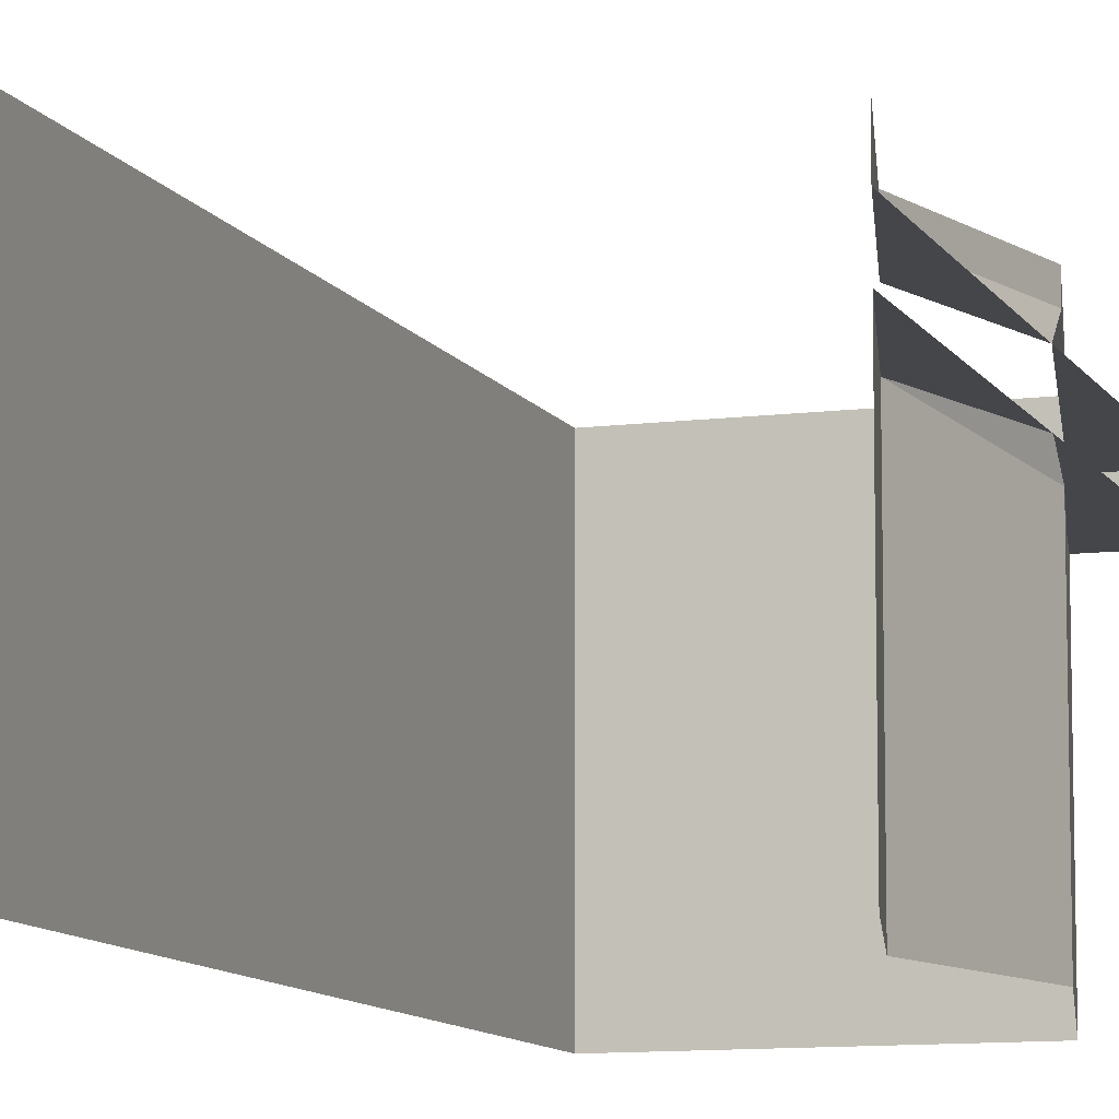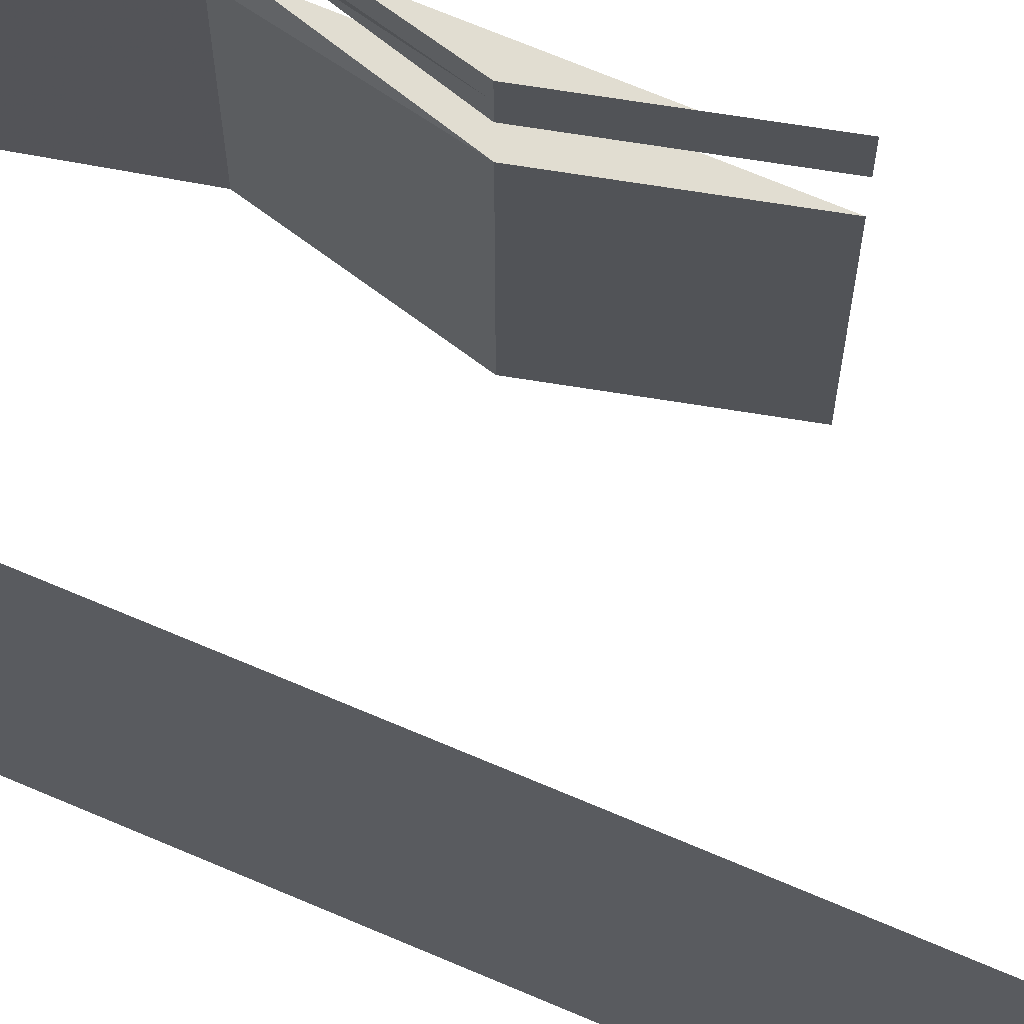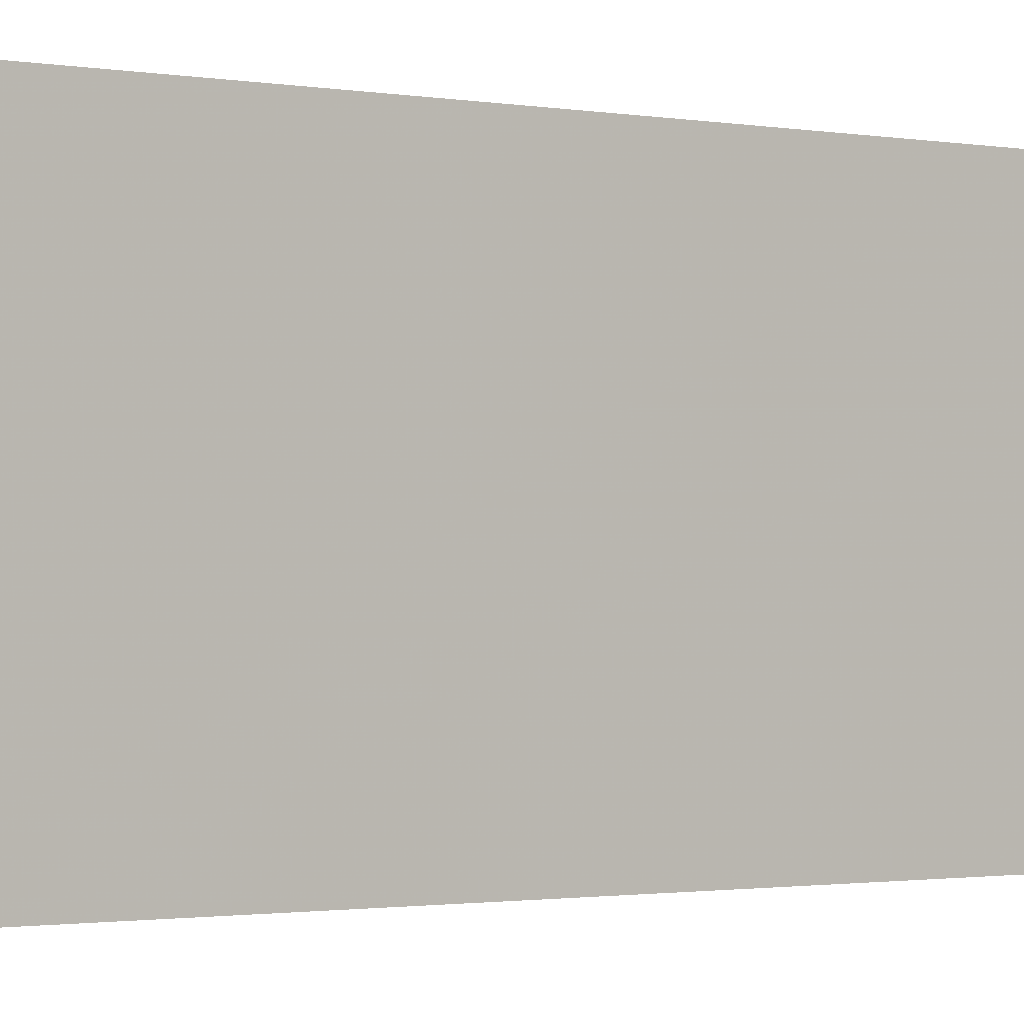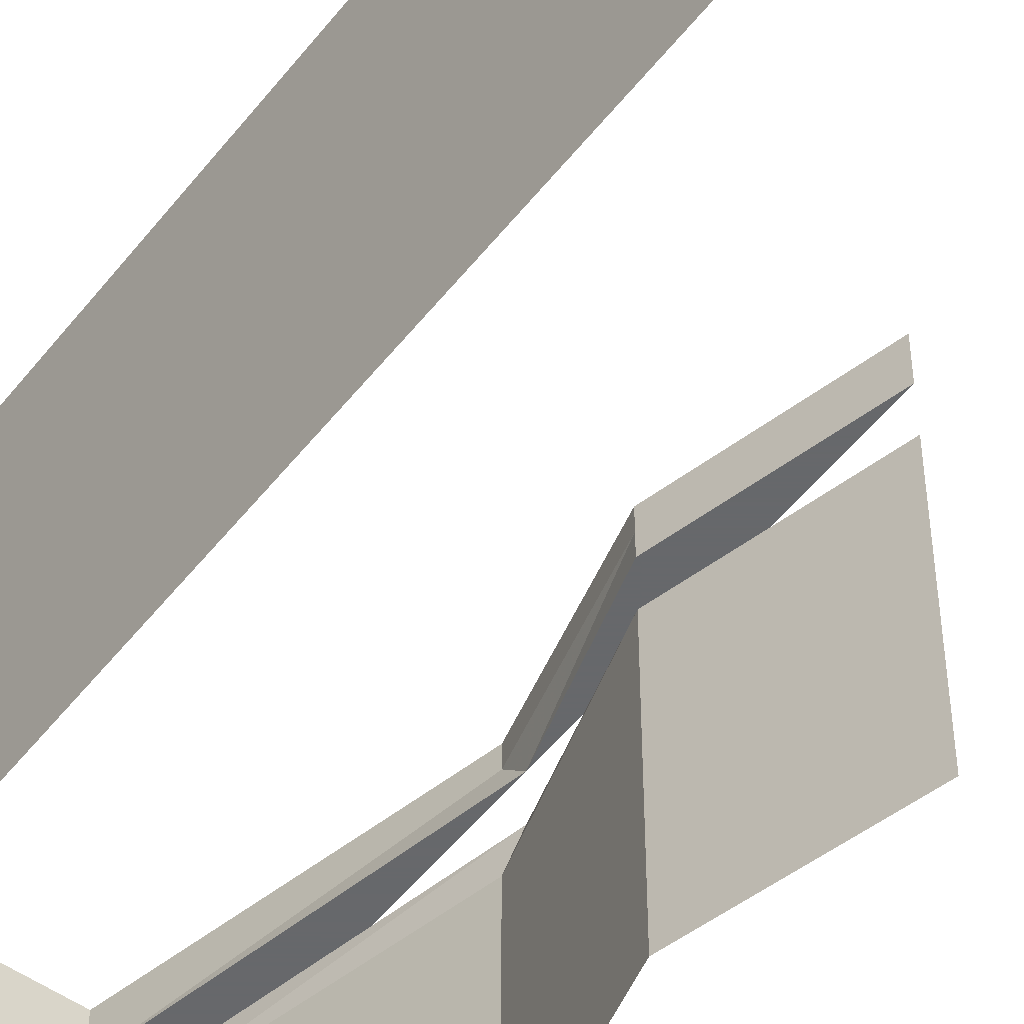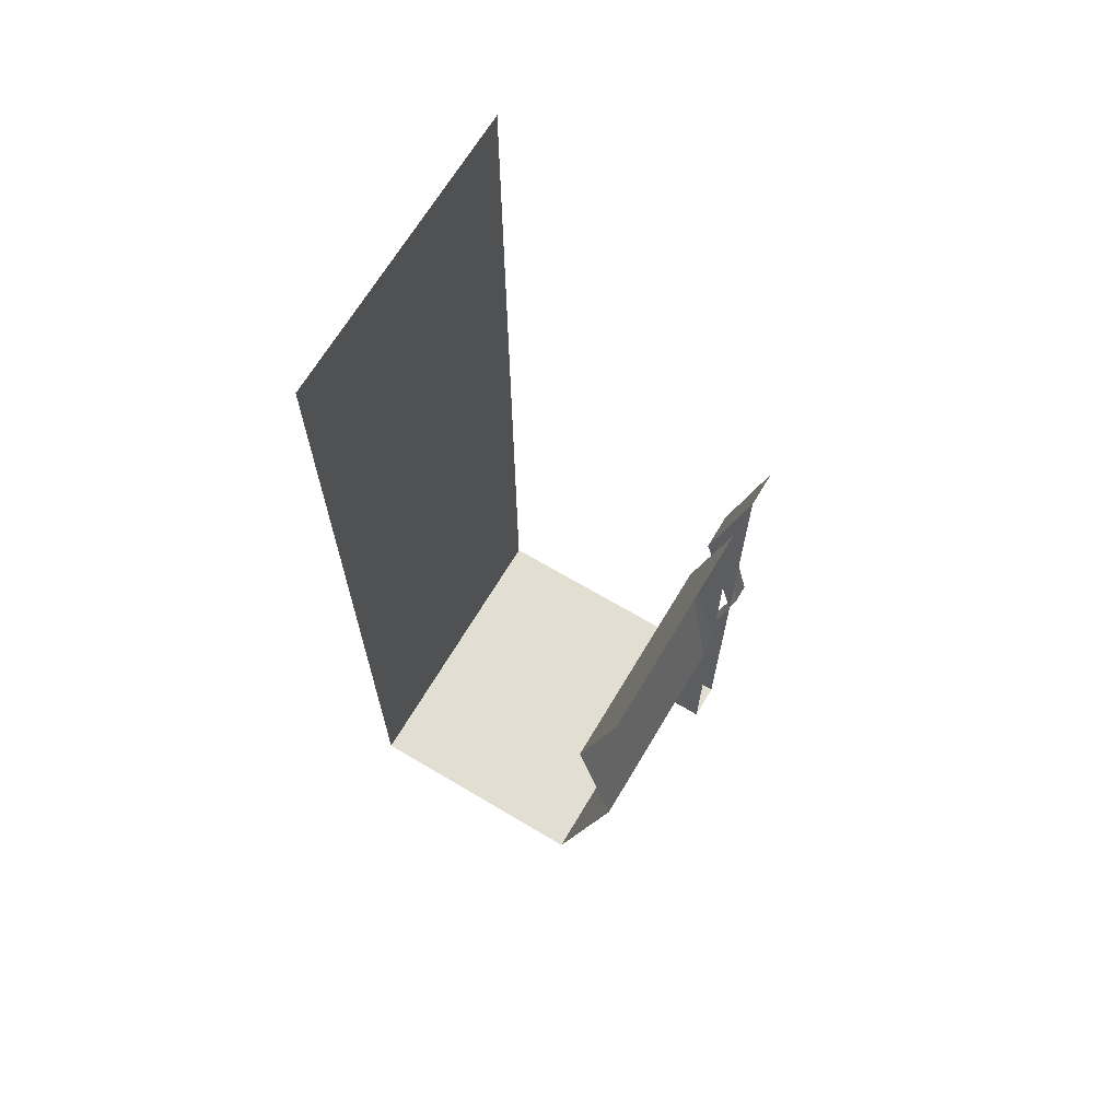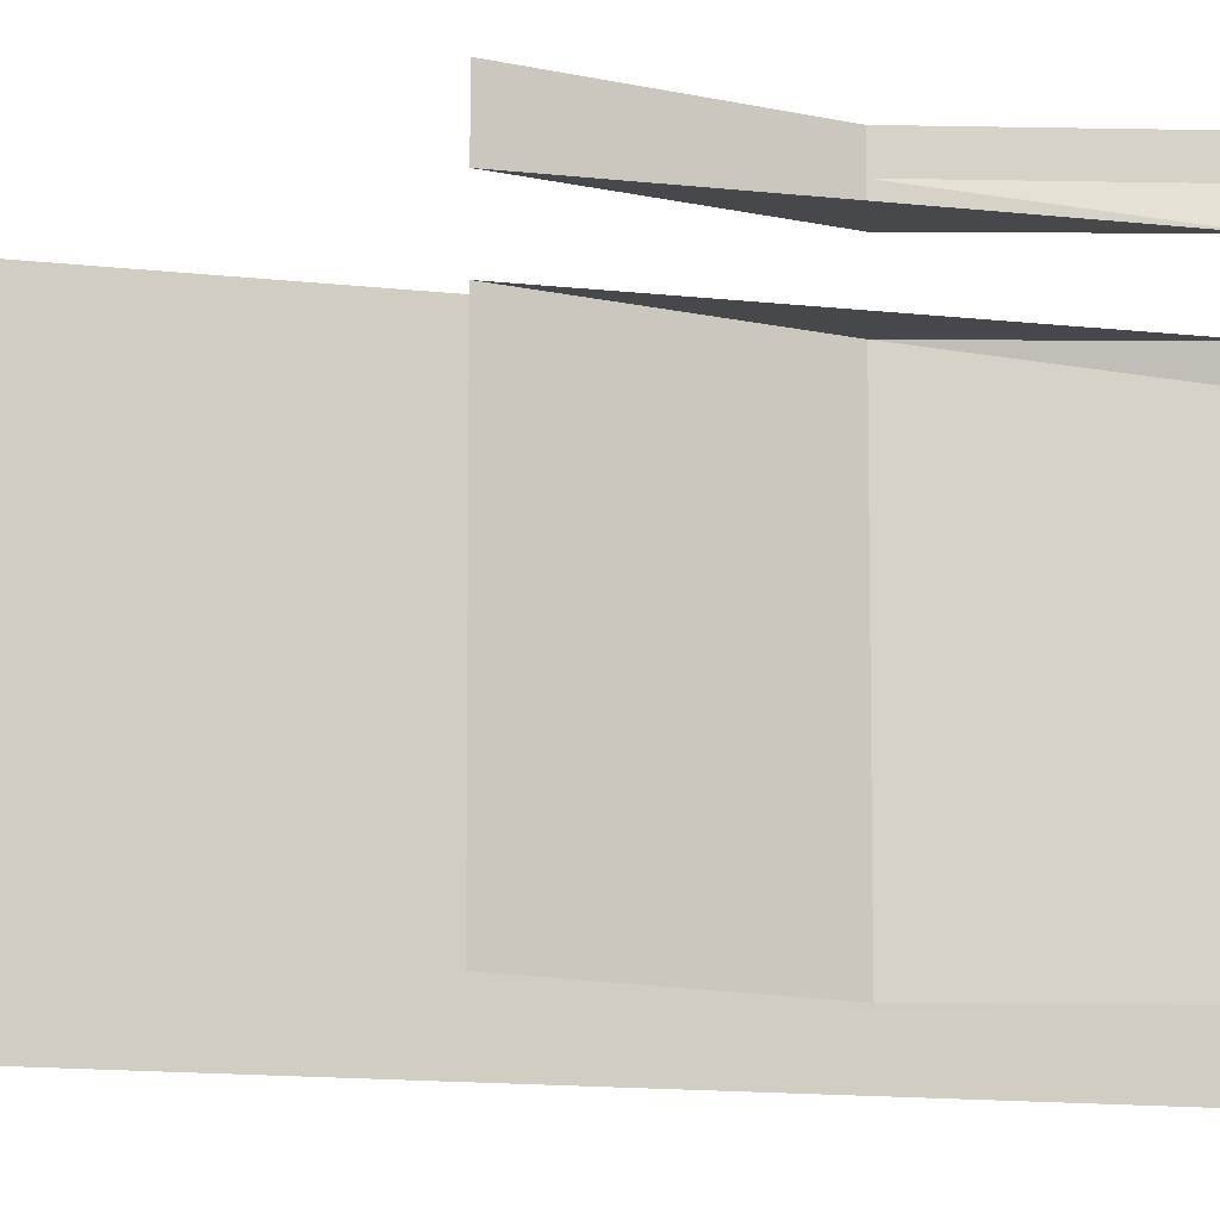
<metadata>
{"format":"obj","ext":"obj","renderer":"f3d","projection":"perspective","resolution":1024,"background":"white","views":[{"elev":-9.9,"azim":-161.4,"up":"+Z"},{"elev":68.7,"azim":113.2,"up":"+Z"},{"elev":-1.1,"azim":50.3,"up":"+Z"},{"elev":-52.3,"azim":142.9,"up":"+Z"},{"elev":67.7,"azim":-149.2,"up":"+Y"},{"elev":-11.2,"azim":-107.1,"up":"+Z"}]}
</metadata>
<code>
v -0.5 -0.9375 0.25
v -0.5 -1 0.1875
v -0.3047 -1.875 0.1875
v -0.3047 -1.875 0.25
v -0.5 -1.875 0.25
v -0.3047 -1.875 0.375
v -0.5 -1.875 0.375
v -0.5 -0.9375 0.375
v -0.5 -1 0.4375
v -0.375 -0.5 0.4375
v -0.375 -0.5 0.375
v -0.5 0 0.375
v -0.5 0 0.4375
v -0.5 0 0.5
v -0.375 -0.5 0.5
v -0.5 -1 0.5
v -0.3047 -1.875 0.4375
v -0.3047 -1.875 0.5
v 0.5 -1.875 0.5
v 0.4375 -1.875 0.4375
v 0.4375 -1.875 0.1875
v 0.5 -1.875 -0.5
v 0.5 1.25 0.5
v 0.5 1.25 -0.5
v -0.3047 -1.875 -0.5
v -0.375 -0.5 0.25
v -0.375 -0.5 0.1875
v -0.5 0 0.25
v -0.5 0 0.1875
v -0.375 -0.5 -0.5
v -0.5 -1 -0.5
v -0.5 0 -0.5
f 1 2 3
f 1 3 4
f 8 6 9
f 8 9 10
f 8 10 11
f 12 11 13
f 13 11 10
f 13 10 14
f 14 10 15
f 15 10 9
f 15 9 16
f 16 9 17
f 16 17 18
f 18 17 19
f 19 17 20
f 19 20 21
f 19 21 22
f 21 4 3
f 21 3 25
f 21 25 22
f 17 6 20
f 20 6 21
f 21 6 4
f 26 27 2
f 26 2 1
f 26 28 27
f 27 28 29
f 27 29 30
f 27 30 31
f 27 31 2
f 2 31 25
f 2 25 3
f 6 17 9
f 29 32 30
f 1 4 5
f 5 4 6
f 5 6 7
f 7 6 8
f 8 11 12
f 26 1 28
f 19 22 23
f 23 22 24

</code>
